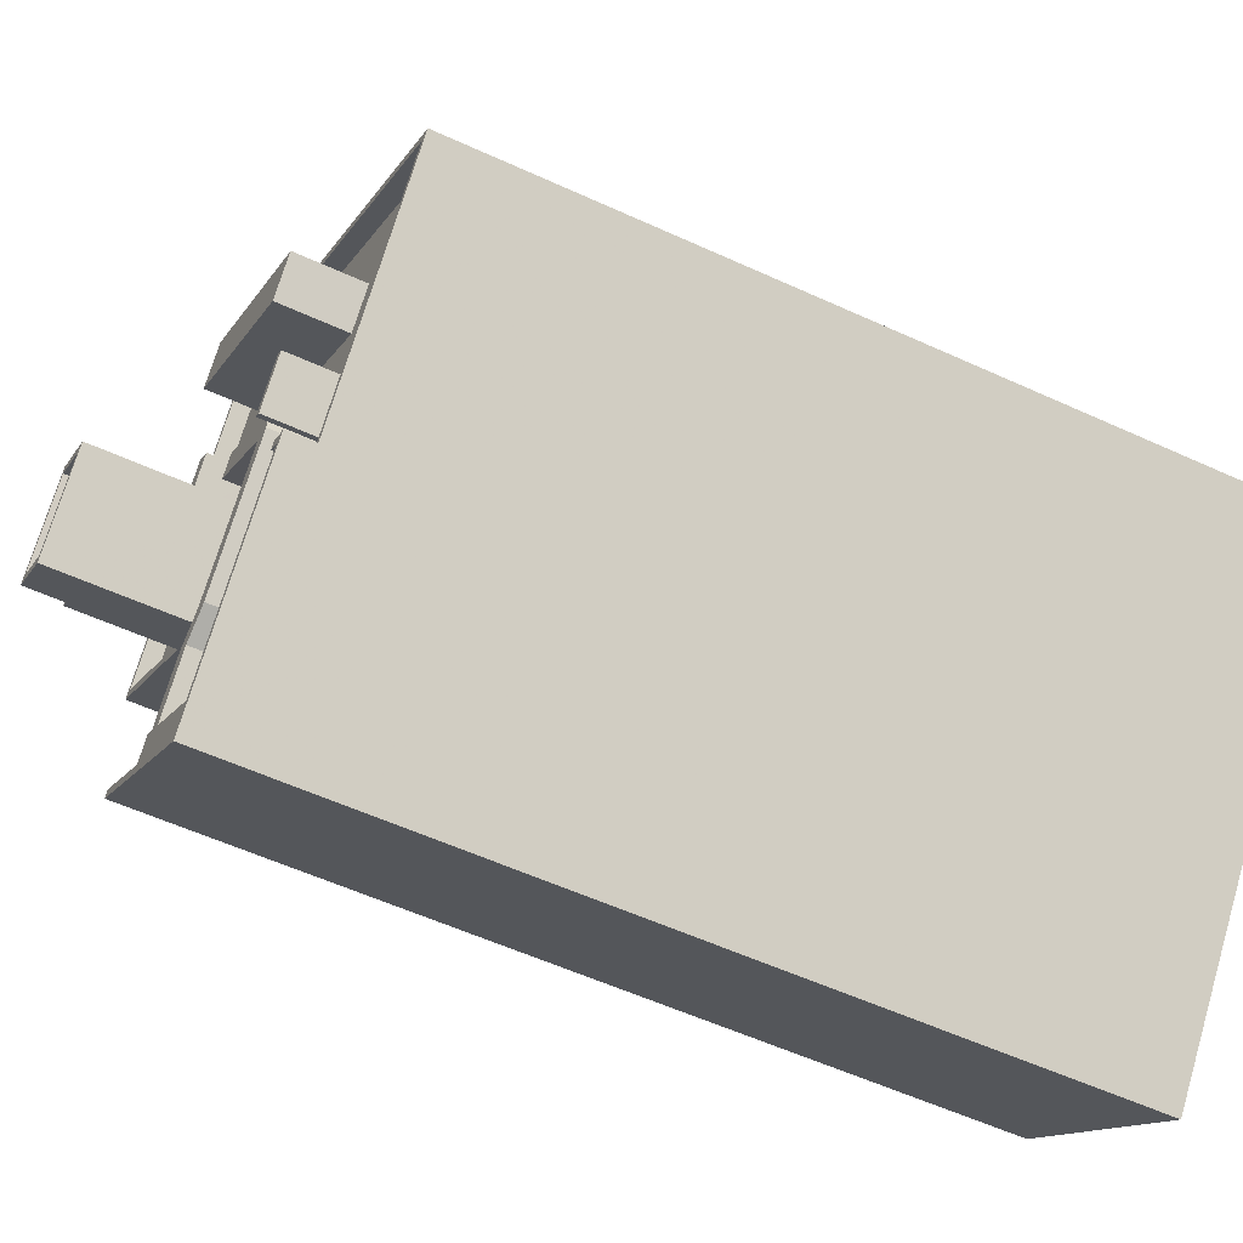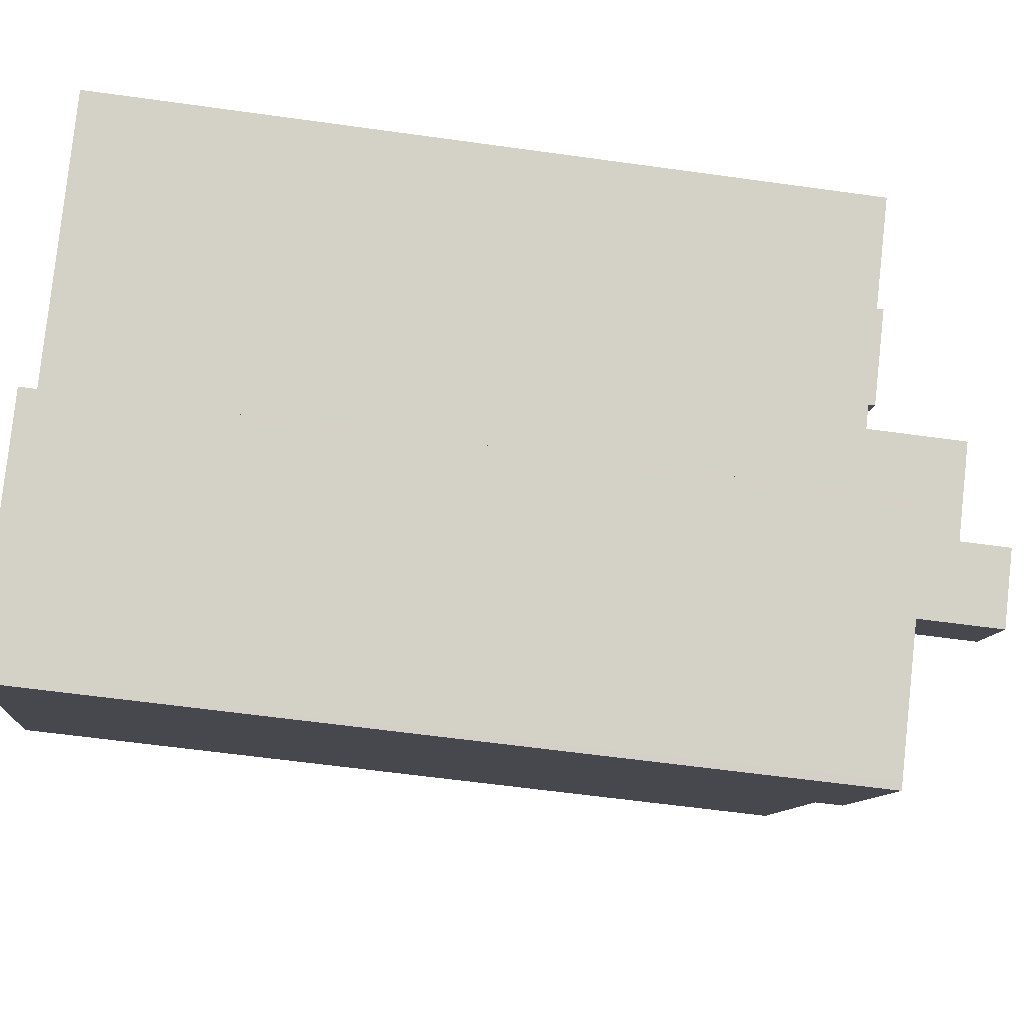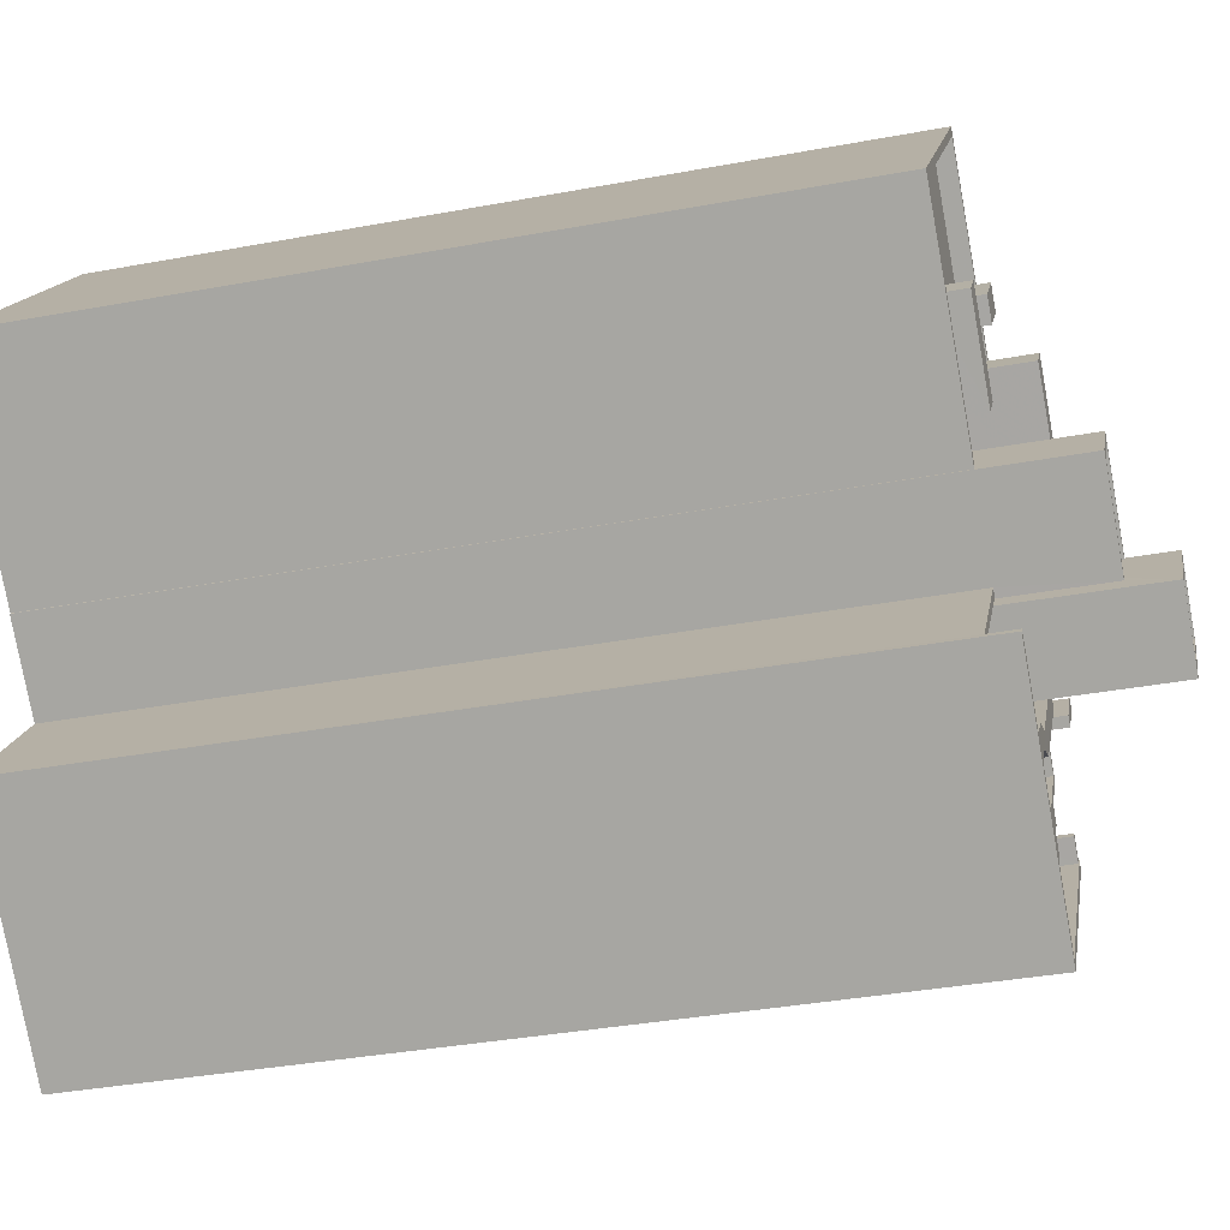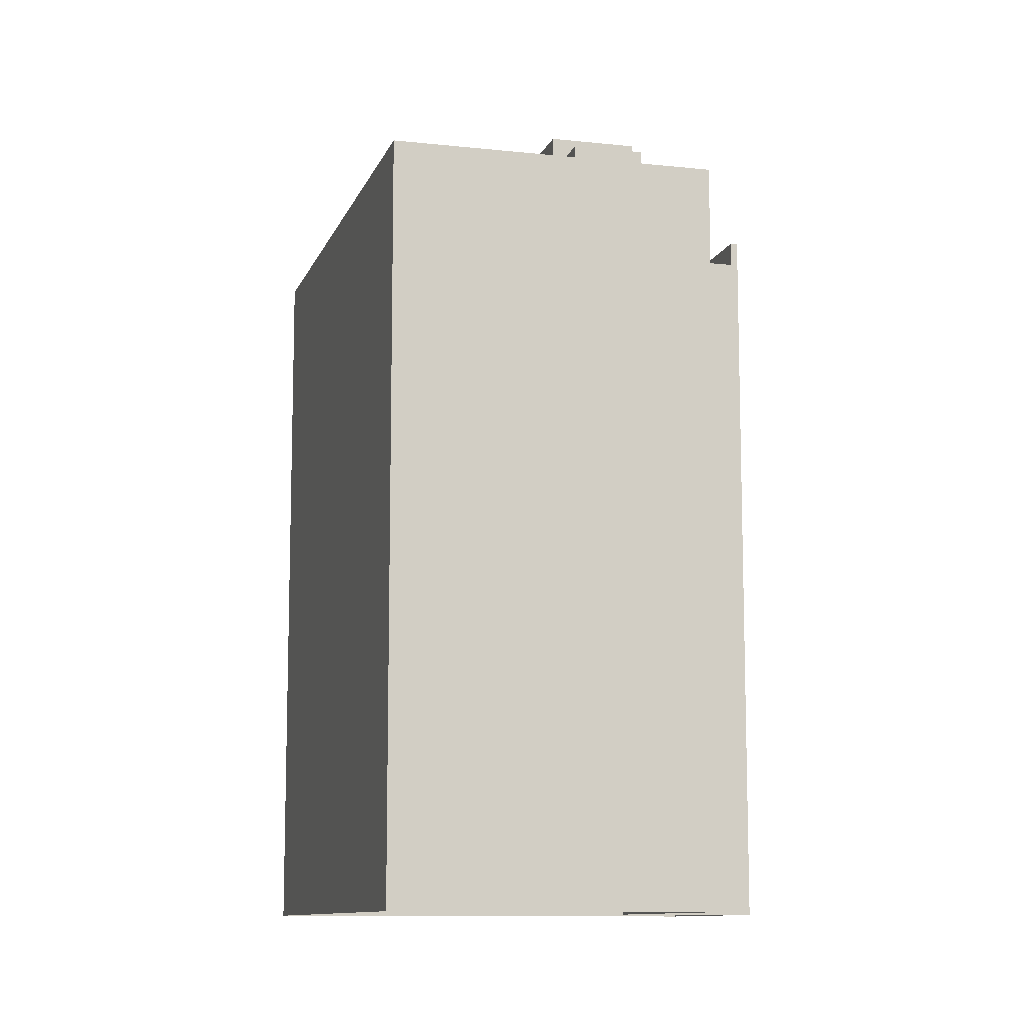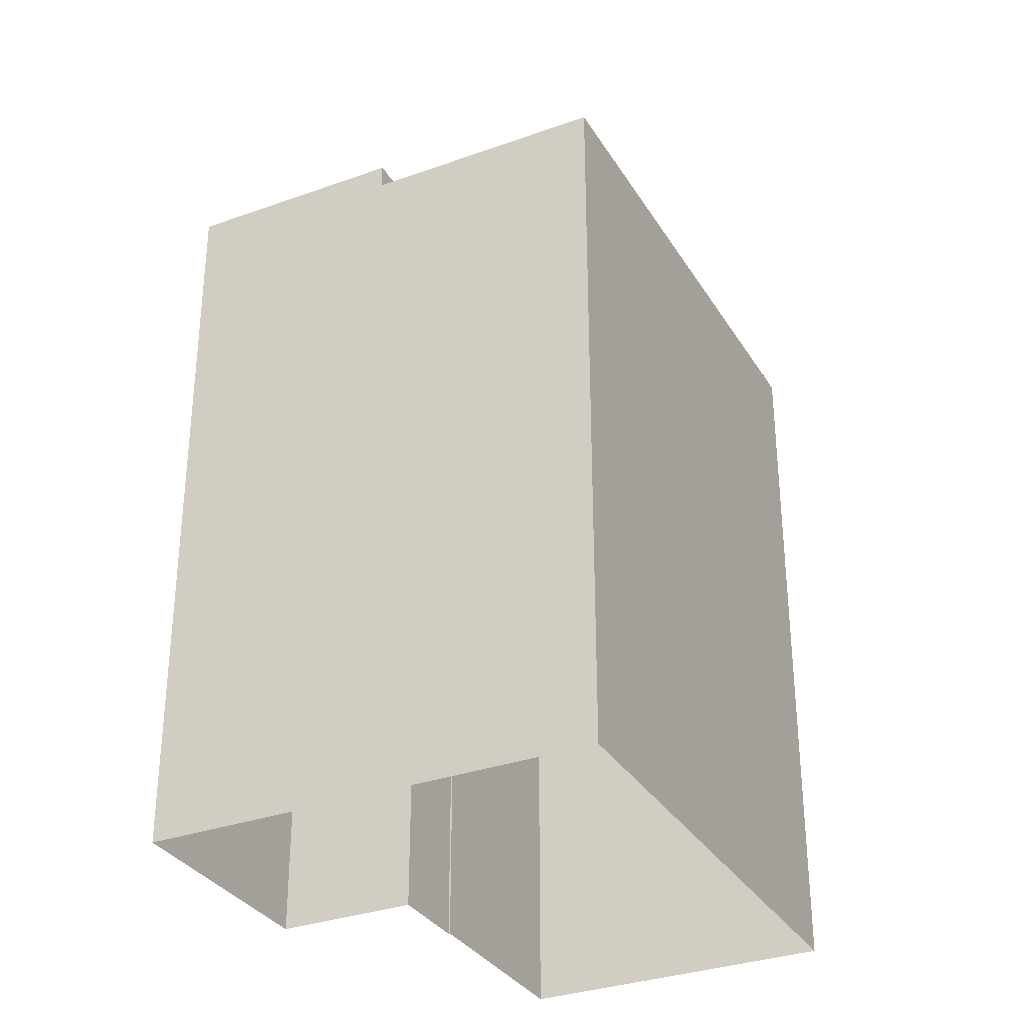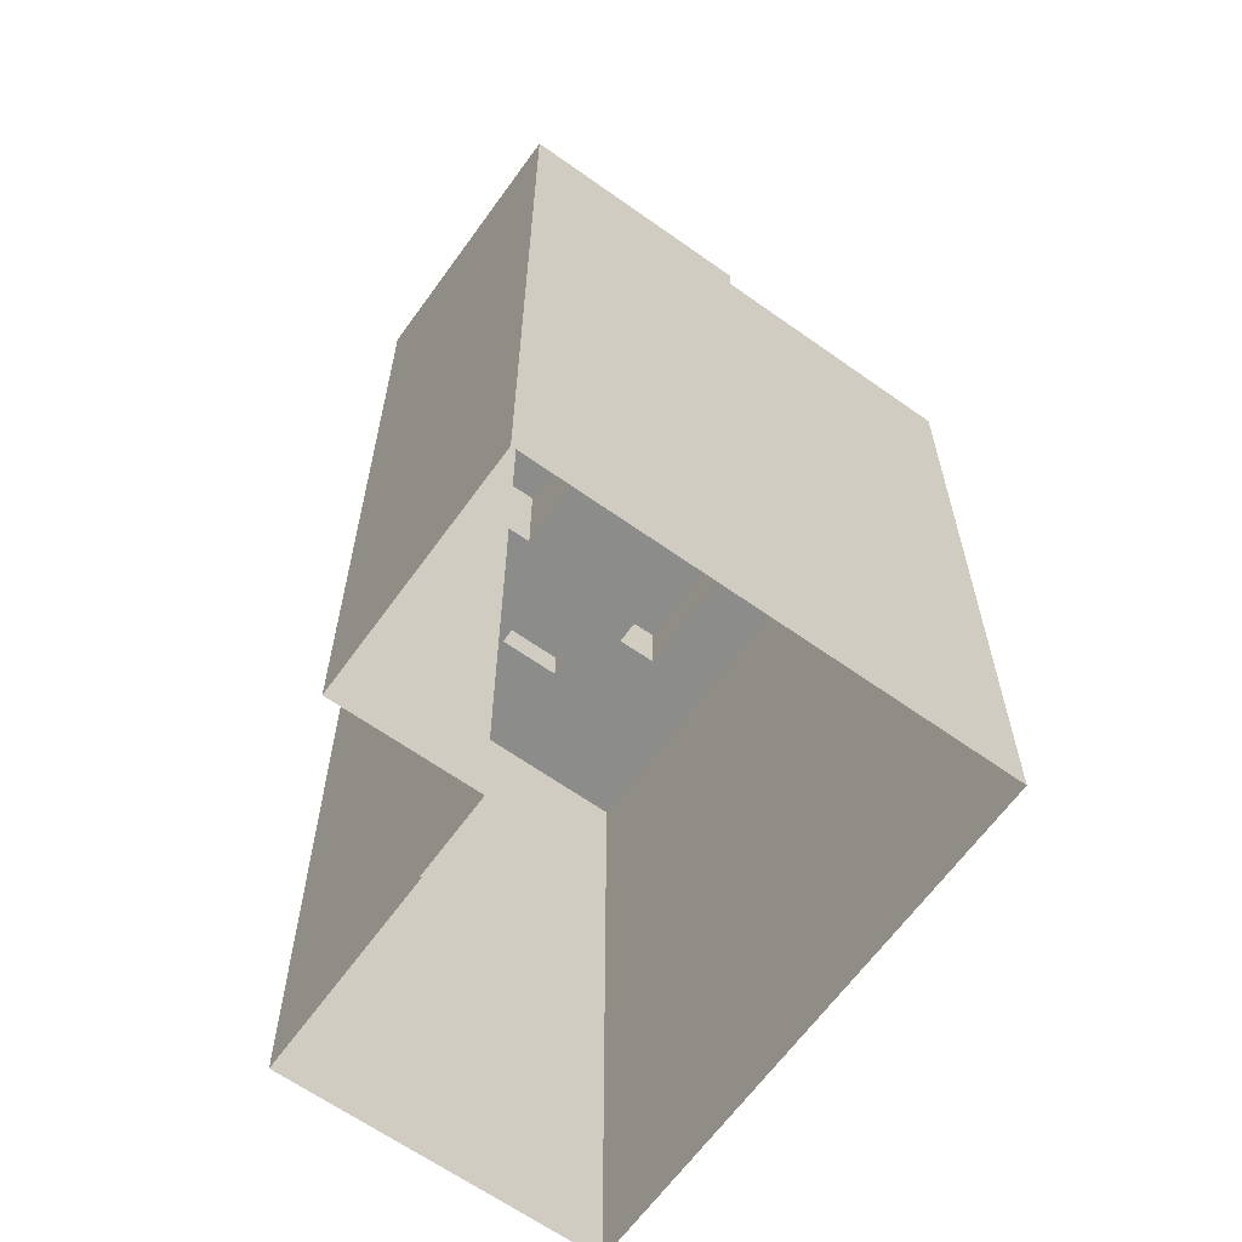
<metadata>
{"format":"obj","ext":"obj","renderer":"f3d","projection":"perspective","resolution":1024,"background":"white","views":[{"elev":-56.1,"azim":64.3,"up":"+Y"},{"elev":-58.9,"azim":-98.2,"up":"+Y"},{"elev":-36.3,"azim":-76.3,"up":"+Y"},{"elev":-10.5,"azim":-146.1,"up":"+Z"},{"elev":-32.4,"azim":75.9,"up":"+Z"},{"elev":-64.1,"azim":13.6,"up":"+Z"}]}
</metadata>
<code>
v -6134 -3.622e+04 3.416
v -6121 -3.62e+04 3.419
v -6124 -3.623e+04 3.411
v -6096 -3.623e+04 3.407
v -6120 -3.623e+04 3.409
v -6115 -3.625e+04 3.403
v -6126 -3.624e+04 3.408
v -6124 -3.623e+04 3.411
v -6108 -3.624e+04 49.52
v -6110 -3.624e+04 49.52
v -6108 -3.624e+04 49.52
v -6107 -3.624e+04 49.52
v -6113 -3.624e+04 49.52
v -6116 -3.624e+04 49.52
v -6111 -3.624e+04 49.52
v -6114 -3.625e+04 49.52
v -6107 -3.624e+04 49.52
v -6109 -3.624e+04 49.52
v -6107 -3.624e+04 47.74
v -6106 -3.624e+04 47.74
v -6106 -3.624e+04 47.74
v -6106 -3.624e+04 47.74
v -6102 -3.623e+04 47.74
v -6107 -3.624e+04 47.74
v -6108 -3.624e+04 47.74
v -6109 -3.624e+04 47.74
v -6108 -3.624e+04 47.74
v -6111 -3.623e+04 47.74
v -6127 -3.621e+04 47.75
v -6131 -3.622e+04 47.75
v -6127 -3.622e+04 47.75
v -6122 -3.622e+04 47.75
v -6125 -3.622e+04 47.75
v -6107 -3.623e+04 47.74
v -6109 -3.623e+04 47.74
v -6107 -3.624e+04 47.74
v -6127 -3.622e+04 47.75
v -6122 -3.622e+04 47.74
v -6121 -3.622e+04 47.75
v -6123 -3.622e+04 47.75
v -6115 -3.622e+04 47.74
v -6107 -3.623e+04 47.74
v -6115 -3.623e+04 47.74
v -6113 -3.623e+04 47.74
v -6115 -3.623e+04 47.74
v -6121 -3.622e+04 47.74
v -6123 -3.622e+04 47.74
v -6121 -3.622e+04 47.74
v -6112 -3.623e+04 47.74
v -6111 -3.623e+04 47.74
v -6110 -3.623e+04 47.74
v -6109 -3.623e+04 47.74
v -6109 -3.623e+04 47.74
v -6116 -3.623e+04 47.74
v -6116 -3.624e+04 47.74
v -6117 -3.624e+04 47.74
v -6119 -3.624e+04 47.74
v -6115 -3.624e+04 47.74
v -6113 -3.624e+04 47.74
v -6110 -3.624e+04 47.74
v -6111 -3.624e+04 47.74
v -6109 -3.624e+04 47.74
v -6108 -3.624e+04 47.74
v -6107 -3.624e+04 47.74
v -6114 -3.625e+04 47.74
v -6115 -3.625e+04 47.73
v -6114 -3.625e+04 47.74
v -6115 -3.625e+04 47.74
v -6122 -3.622e+04 47.75
v -6124 -3.621e+04 47.75
v -6117 -3.622e+04 47.75
v -6099 -3.623e+04 47.74
v -6106 -3.623e+04 47.74
v -6105 -3.622e+04 47.74
v -6121 -3.622e+04 47.75
v -6116 -3.621e+04 47.75
v -6096 -3.623e+04 47.74
v -6121 -3.62e+04 47.75
v -6116 -3.624e+04 47.74
v -6121 -3.623e+04 47.74
v -6120 -3.623e+04 47.74
v -6120 -3.623e+04 47.74
v -6125 -3.624e+04 47.74
v -6120 -3.624e+04 47.74
v -6118 -3.624e+04 47.74
v -6121 -3.624e+04 47.74
v -6117 -3.624e+04 47.74
v -6122 -3.624e+04 47.74
v -6134 -3.622e+04 47.75
v -6128 -3.622e+04 47.75
v -6124 -3.622e+04 47.74
v -6124 -3.623e+04 47.74
v -6096 -3.623e+04 48.74
v -6106 -3.624e+04 48.74
v -6105 -3.624e+04 48.74
v -6096 -3.623e+04 48.74
v -6106 -3.624e+04 50.3
v -6105 -3.624e+04 50.3
v -6115 -3.625e+04 50.31
v -6114 -3.625e+04 50.31
v -6115 -3.625e+04 50.31
v -6115 -3.625e+04 50.31
v -6125 -3.624e+04 50.31
v -6126 -3.624e+04 50.31
v -6126 -3.624e+04 50.31
v -6126 -3.624e+04 50.31
v -6120 -3.623e+04 48.74
v -6126 -3.624e+04 48.74
v -6125 -3.624e+04 48.74
v -6120 -3.623e+04 48.74
v -6096 -3.623e+04 48.74
v -6121 -3.62e+04 48.75
v -6124 -3.623e+04 48.74
v -6134 -3.622e+04 48.75
v -6134 -3.622e+04 48.75
v -6121 -3.62e+04 48.75
v -6124 -3.623e+04 48.74
v -6115 -3.624e+04 50.06
v -6109 -3.623e+04 50.06
v -6111 -3.623e+04 50.06
v -6119 -3.624e+04 50.06
v -6115 -3.625e+04 50.06
v -6114 -3.625e+04 50.06
v -6110 -3.623e+04 50.06
v -6116 -3.624e+04 50.06
v -6117 -3.624e+04 50.06
v -6122 -3.624e+04 50.06
v -6115 -3.622e+04 50.06
v -6118 -3.624e+04 50.06
v -6116 -3.623e+04 50.06
v -6120 -3.624e+04 50.06
v -6121 -3.624e+04 50.06
v -6107 -3.623e+04 50.7
v -6109 -3.623e+04 50.7
v -6107 -3.623e+04 50.7
v -6109 -3.623e+04 50.7
v -6107 -3.624e+04 50.25
v -6106 -3.624e+04 50.25
v -6107 -3.624e+04 50.25
v -6106 -3.624e+04 50.25
v -6125 -3.622e+04 50.04
v -6123 -3.622e+04 50.04
v -6121 -3.622e+04 50.04
v -6122 -3.622e+04 50.04
v -6127 -3.622e+04 49.66
v -6128 -3.622e+04 49.66
v -6124 -3.622e+04 49.66
v -6122 -3.622e+04 49.66
v -6117 -3.623e+04 53.96
v -6124 -3.623e+04 53.97
v -6119 -3.623e+04 53.96
v -6121 -3.623e+04 53.97
v -6120 -3.623e+04 54.46
v -6119 -3.623e+04 54.46
v -6124 -3.623e+04 54.47
v -6124 -3.623e+04 54.47
v -6115 -3.623e+04 54.46
v -6115 -3.623e+04 54.46
v -6117 -3.623e+04 54.46
v -6121 -3.623e+04 54.47
v -6121 -3.622e+04 54.47
v -6117 -3.623e+04 54.46
v -6114 -3.623e+04 56.55
v -6117 -3.623e+04 56.55
v -6120 -3.623e+04 56.55
v -6117 -3.624e+04 56.55
v -6117 -3.623e+04 57.05
v -6117 -3.623e+04 57.05
v -6121 -3.623e+04 57.05
v -6120 -3.623e+04 57.05
v -6114 -3.623e+04 57.05
v -6113 -3.623e+04 57.05
v -6117 -3.624e+04 57.05
v -6117 -3.624e+04 57.05
v -6116 -3.621e+04 51.54
v -6117 -3.622e+04 51.54
v -6106 -3.623e+04 51.53
v -6105 -3.622e+04 51.53
f 1 2 3
f 2 4 5
f 5 6 7
f 5 4 6
f 8 3 5
f 3 2 5
f 9 10 11
f 12 9 11
f 13 14 15
f 15 14 16
f 17 18 15
f 11 10 18
f 17 11 18
f 17 15 16
f 19 20 21
f 22 23 24
f 19 25 20
f 26 27 28
f 29 30 31
f 32 29 33
f 23 34 35
f 19 24 36
f 19 36 25
f 27 36 35
f 37 31 30
f 38 39 40
f 39 41 42
f 43 44 45
f 46 47 48
f 40 33 31
f 44 49 50
f 47 46 38
f 31 38 40
f 51 52 42
f 53 35 52
f 45 54 46
f 28 35 53
f 53 52 51
f 41 51 42
f 54 45 50
f 46 54 41
f 36 24 23
f 28 27 35
f 31 33 29
f 23 35 36
f 39 38 41
f 45 44 50
f 41 38 46
f 55 56 57
f 58 56 59
f 58 60 28
f 60 26 28
f 61 62 60
f 61 60 59
f 55 59 56
f 59 60 58
f 25 63 64
f 25 64 20
f 20 65 66
f 64 67 65
f 66 65 68
f 64 65 20
f 69 29 32
f 29 69 70
f 39 42 71
f 34 23 72
f 42 34 73
f 74 73 72
f 75 39 71
f 75 76 69
f 76 70 69
f 75 71 76
f 71 42 73
f 73 34 72
f 77 78 76
f 72 77 74
f 78 70 76
f 77 76 74
f 49 44 79
f 80 81 82
f 80 82 83
f 84 85 86
f 79 87 85
f 79 44 87
f 88 86 83
f 85 87 80
f 86 80 83
f 86 85 80
f 89 90 30
f 30 90 37
f 91 92 48
f 92 90 89
f 91 48 47
f 92 91 90
f 93 94 95
f 96 93 95
f 94 97 98
f 95 94 98
f 99 100 98
f 97 99 98
f 100 101 102
f 100 99 101
f 103 104 101
f 99 103 101
f 104 105 106
f 104 103 105
f 107 108 109
f 110 107 109
f 96 111 93
f 111 112 93
f 113 114 115
f 116 112 115
f 117 114 113
f 93 112 116
f 114 116 115
f 118 119 120
f 121 122 123
f 119 124 120
f 125 126 118
f 122 121 127
f 120 124 128
f 126 129 121
f 120 128 130
f 127 131 132
f 131 121 129
f 129 126 125
f 125 118 120
f 131 127 121
f 133 134 135
f 133 136 134
f 137 138 139
f 137 140 138
f 141 142 143
f 144 141 143
f 145 146 147
f 148 145 147
f 149 150 151
f 149 152 150
f 153 154 155
f 156 153 155
f 157 158 159
f 156 160 161
f 161 159 158
f 160 162 159
f 156 155 160
f 161 160 159
f 163 164 165
f 166 163 165
f 167 168 169
f 170 167 169
f 167 171 168
f 171 172 168
f 169 173 174
f 170 169 174
f 173 172 171
f 174 173 171
f 175 176 177
f 178 175 177
f 59 13 15
f 61 59 15
f 62 15 18
f 62 61 15
f 60 62 18
f 10 60 18
f 60 10 26
f 10 9 26
f 9 27 26
f 12 27 9
f 12 36 27
f 36 12 25
f 12 11 25
f 11 63 25
f 17 63 11
f 17 64 63
f 16 64 17
f 16 67 64
f 14 13 59
f 55 14 59
f 107 5 108
f 105 108 106
f 106 108 7
f 108 5 7
f 111 2 112
f 111 4 2
f 4 111 96
f 98 100 95
f 4 96 95
f 4 95 6
f 100 102 6
f 95 100 6
f 102 101 6
f 6 101 7
f 104 106 7
f 101 104 7
f 113 1 3
f 113 115 1
f 2 115 112
f 2 1 115
f 23 22 94
f 93 72 23
f 72 93 77
f 20 140 21
f 97 138 140
f 22 138 94
f 66 99 20
f 138 97 94
f 93 23 94
f 97 140 99
f 99 140 20
f 105 103 108
f 108 103 109
f 88 83 109
f 127 103 99
f 66 122 99
f 68 122 66
f 88 109 127
f 122 127 99
f 109 103 127
f 82 109 83
f 82 110 109
f 117 92 89
f 114 117 89
f 29 116 114
f 70 78 116
f 114 89 30
f 70 116 29
f 29 114 30
f 78 93 116
f 78 77 93
f 85 125 79
f 85 129 125
f 125 120 49
f 125 49 79
f 120 50 49
f 120 54 50
f 120 130 54
f 130 128 41
f 54 130 41
f 41 128 124
f 51 41 124
f 51 119 53
f 51 124 119
f 53 119 28
f 28 118 58
f 28 119 118
f 118 126 56
f 58 118 56
f 121 56 126
f 121 57 56
f 131 129 85
f 84 131 85
f 34 135 134
f 35 34 134
f 52 35 134
f 136 52 134
f 42 52 136
f 133 42 136
f 135 42 133
f 135 34 42
f 24 138 22
f 24 139 138
f 140 137 19
f 21 140 19
f 24 19 137
f 139 24 137
f 143 142 39
f 143 39 75
f 142 40 39
f 33 40 142
f 141 33 142
f 33 141 32
f 141 144 32
f 144 69 32
f 143 69 144
f 143 75 69
f 148 147 47
f 148 47 38
f 147 91 47
f 90 91 147
f 146 90 147
f 90 146 37
f 146 145 37
f 145 31 37
f 148 31 145
f 148 38 31
f 150 155 154
f 151 150 154
f 155 150 152
f 160 155 152
f 162 152 149
f 162 160 152
f 48 161 46
f 161 117 156
f 156 113 8
f 8 113 3
f 117 48 92
f 117 113 156
f 48 117 161
f 5 107 8
f 8 107 156
f 107 153 156
f 110 82 81
f 81 153 110
f 110 153 107
f 158 46 161
f 158 45 46
f 45 157 43
f 45 158 157
f 162 149 154
f 162 168 159
f 168 154 169
f 149 151 154
f 80 153 81
f 169 153 80
f 154 153 169
f 168 162 154
f 174 166 165
f 170 174 165
f 170 165 164
f 167 170 164
f 171 164 163
f 171 167 164
f 174 163 166
f 174 171 163
f 159 168 157
f 43 157 44
f 44 157 172
f 157 168 172
f 173 87 44
f 172 173 44
f 80 87 173
f 169 80 173
f 74 178 177
f 73 74 177
f 177 71 73
f 177 176 71
f 176 175 76
f 71 176 76
f 76 175 178
f 74 76 178
f 127 132 86
f 88 127 86
f 86 132 131
f 84 86 131
f 65 67 16
f 123 65 16
f 123 14 121
f 14 55 57
f 121 14 57
f 123 16 14
f 65 122 68
f 65 123 122

</code>
